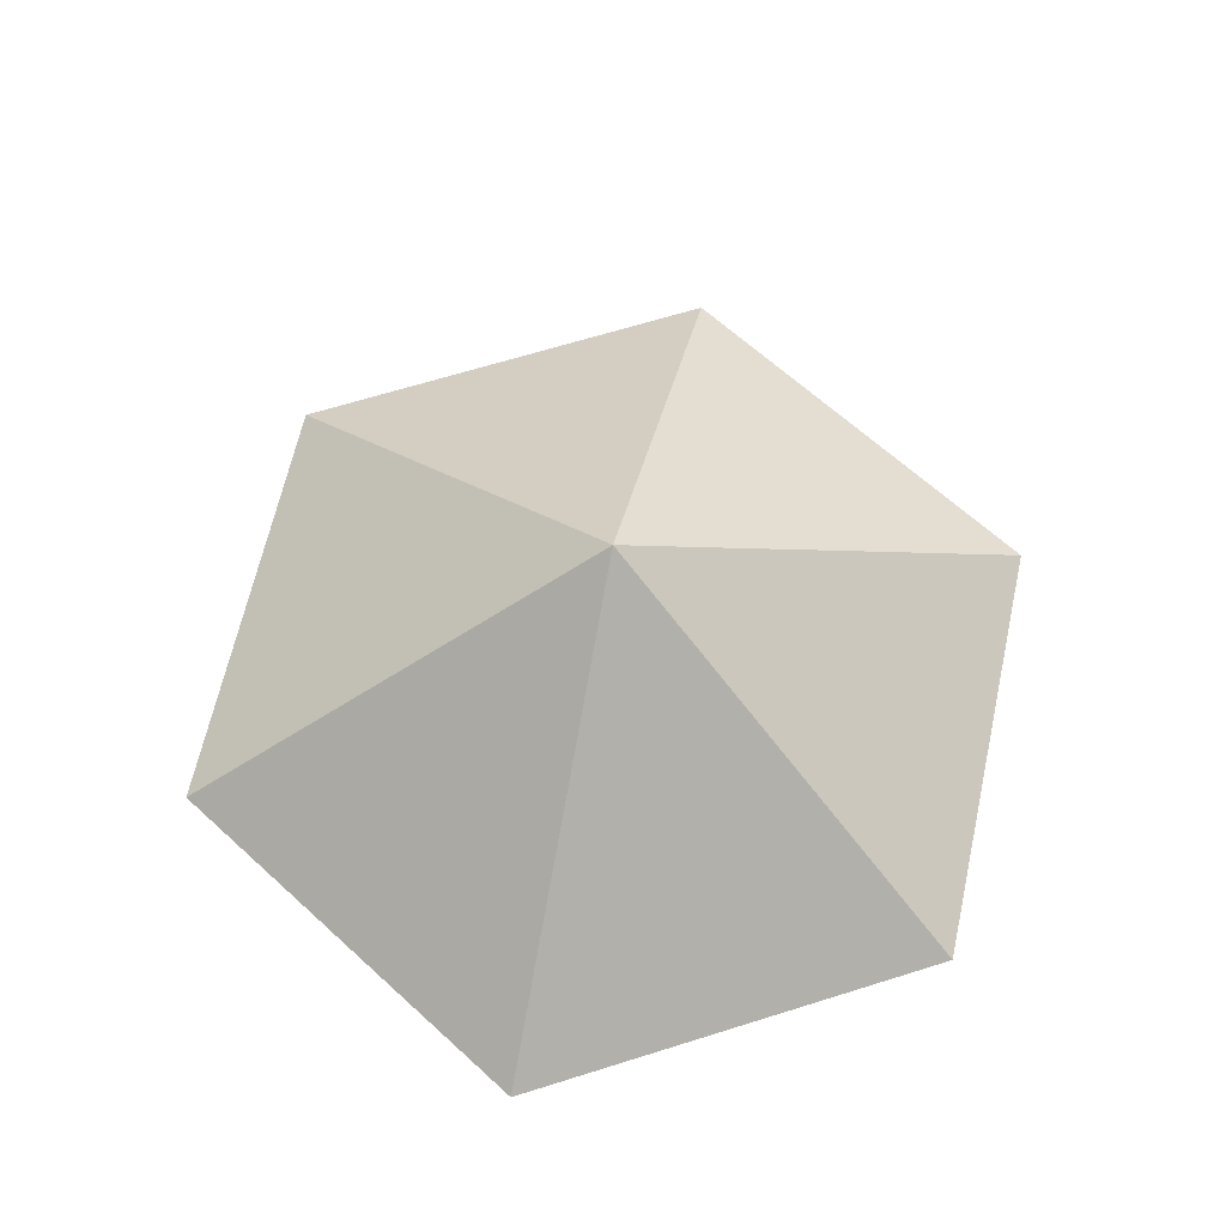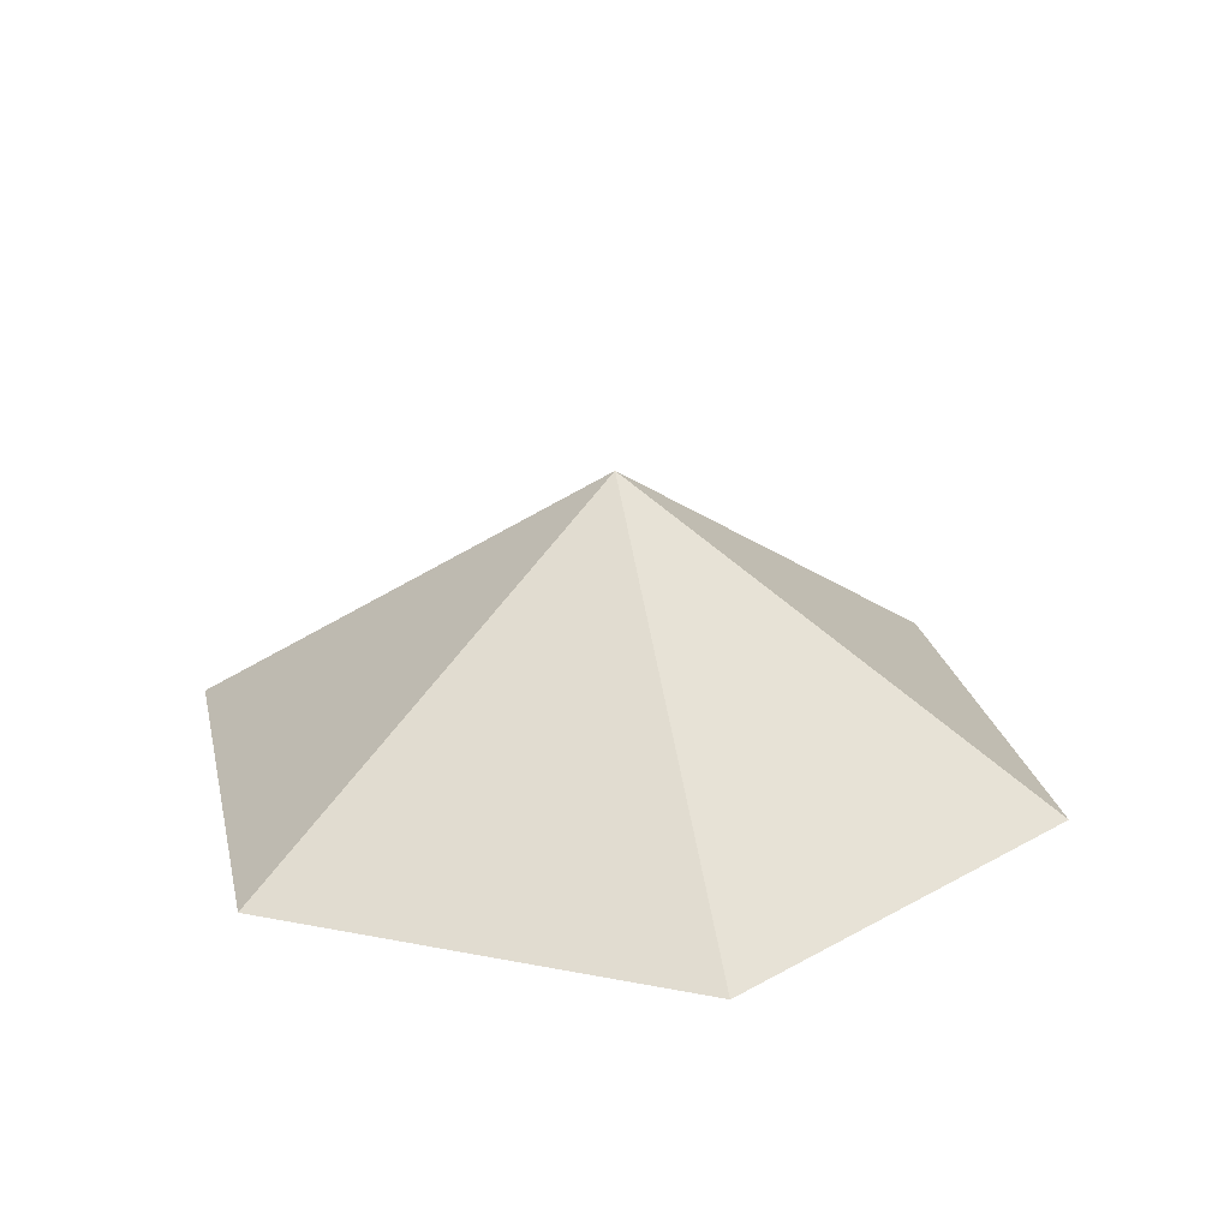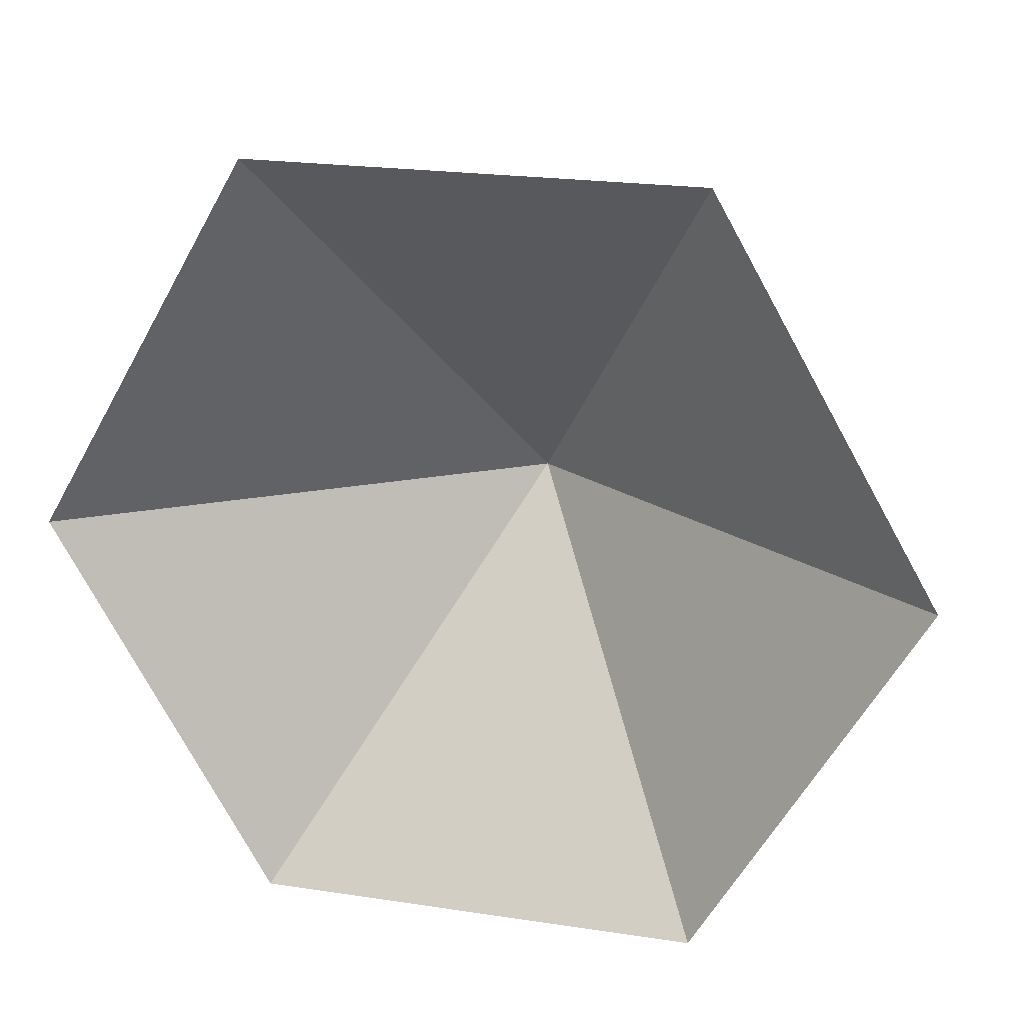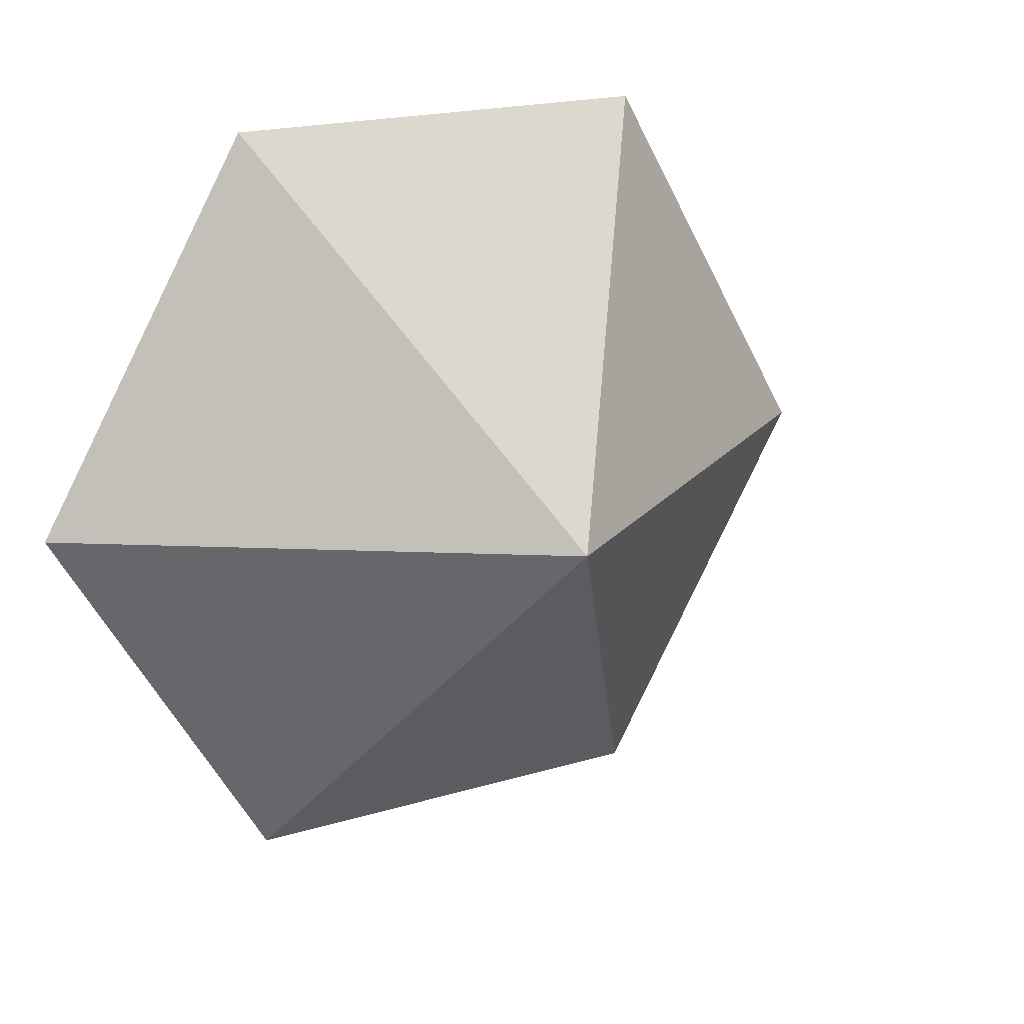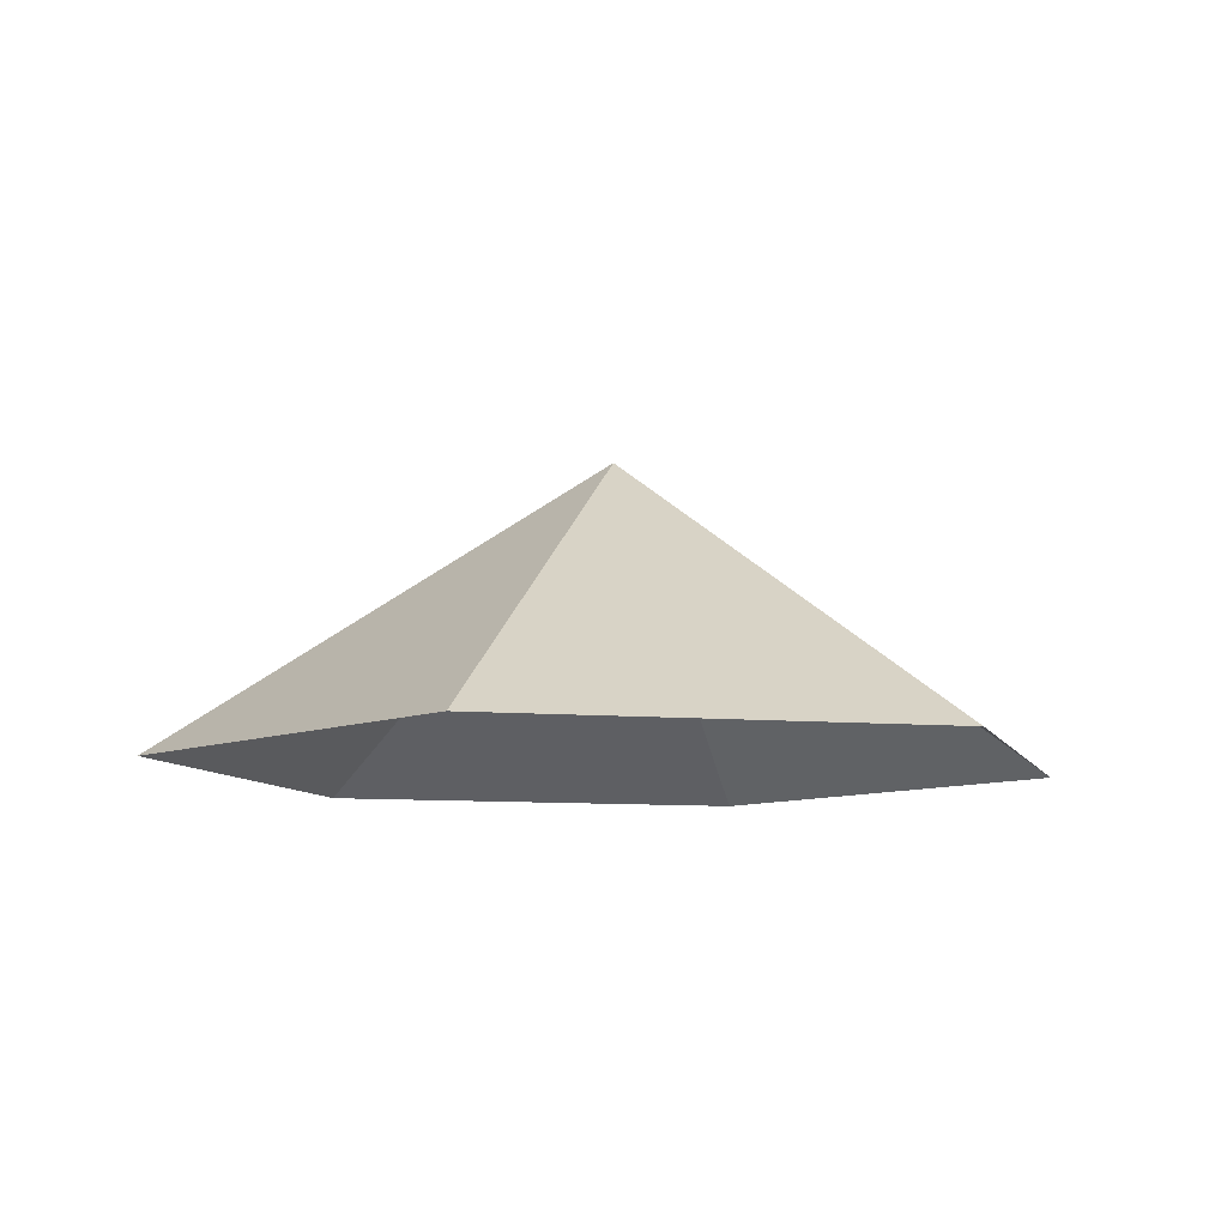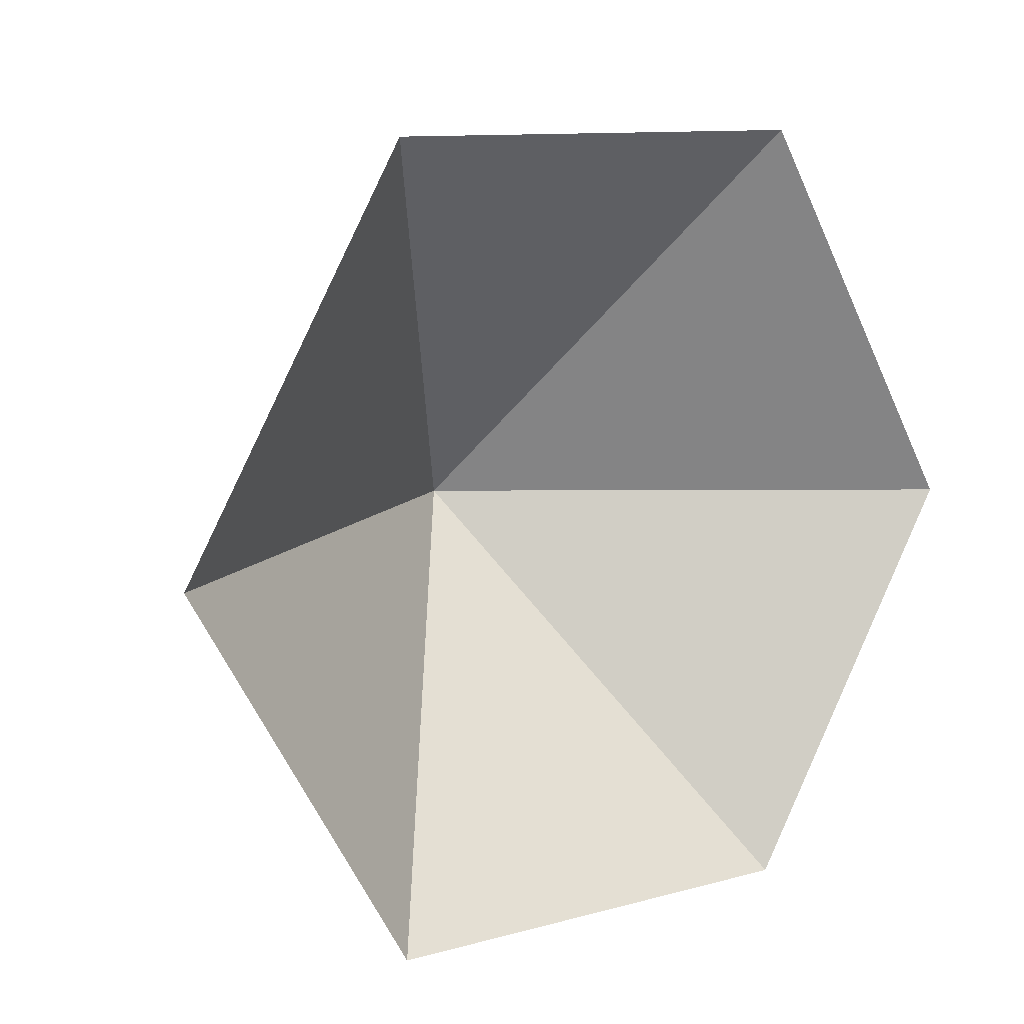
<metadata>
{"format":"obj","ext":"obj","renderer":"f3d","projection":"perspective","resolution":1024,"background":"white","views":[{"elev":65.4,"azim":-137.5,"up":"+Z"},{"elev":24.7,"azim":17.7,"up":"+Z"},{"elev":21.5,"azim":-164.9,"up":"+Y"},{"elev":19.5,"azim":-29.5,"up":"+Y"},{"elev":-9.5,"azim":107.0,"up":"+Z"},{"elev":10.8,"azim":145.5,"up":"+Y"}]}
</metadata>
<code>
v 0 0 0
v 3.381 0 0
v 5.072 2.928 0
v 3.381 5.857 0
v 0 5.857 0
v -1.691 2.928 0
v 1.691 2.928 2.253
f 1 2 7
f 2 3 7
f 3 4 7
f 4 5 7
f 5 6 7
f 6 1 7

</code>
